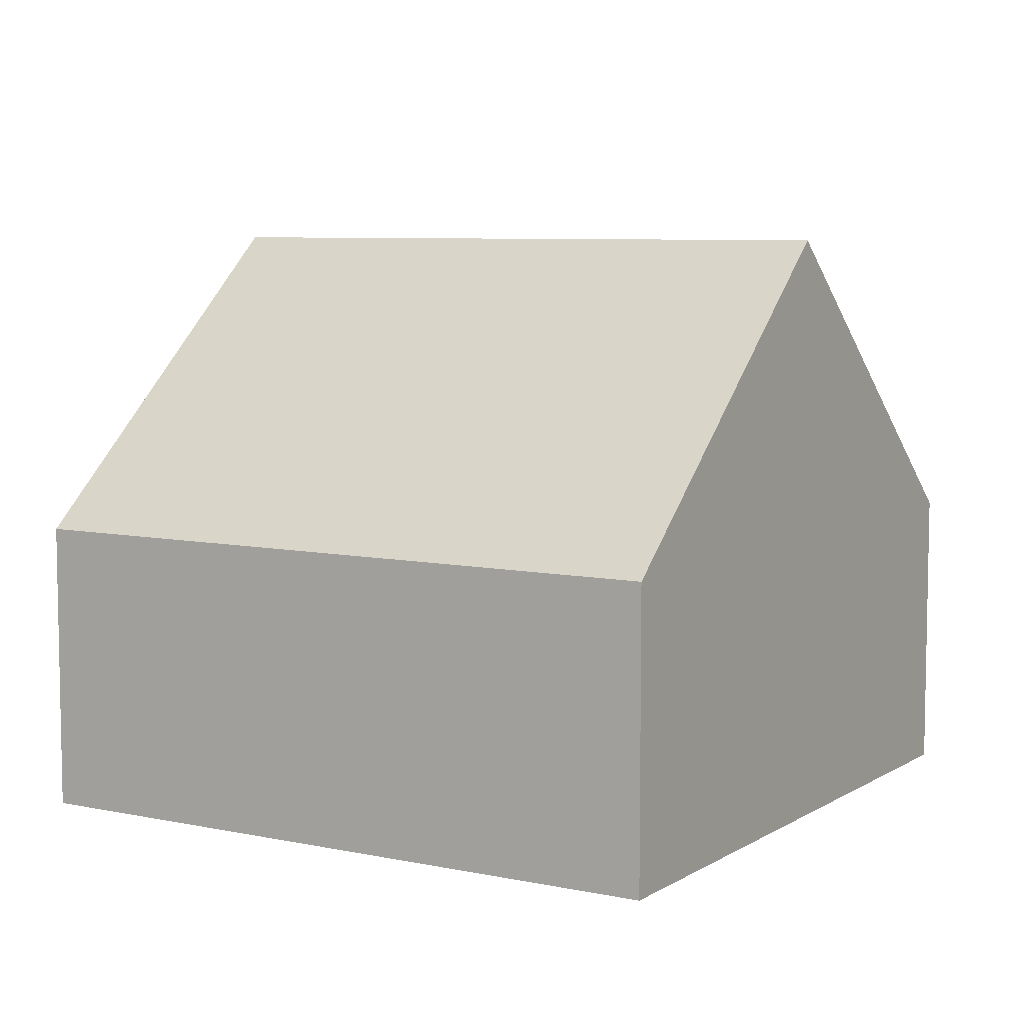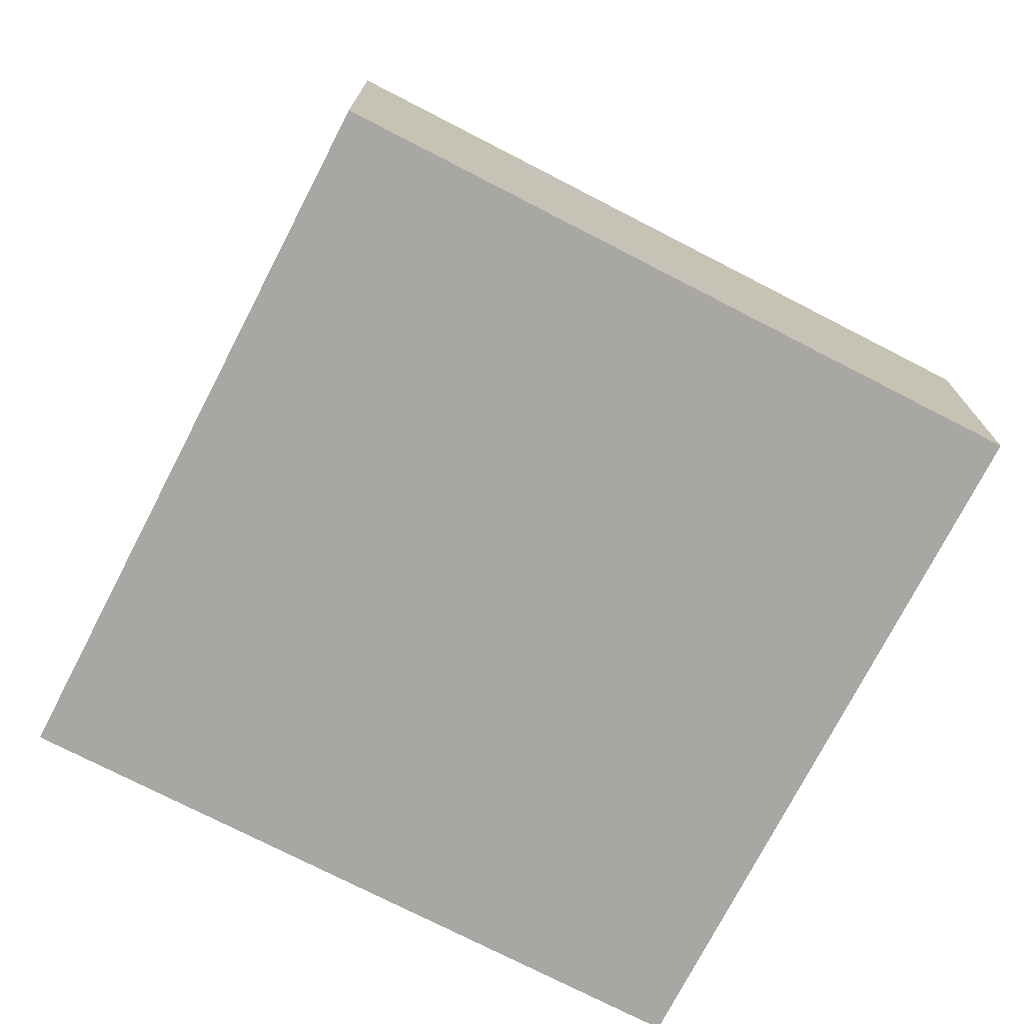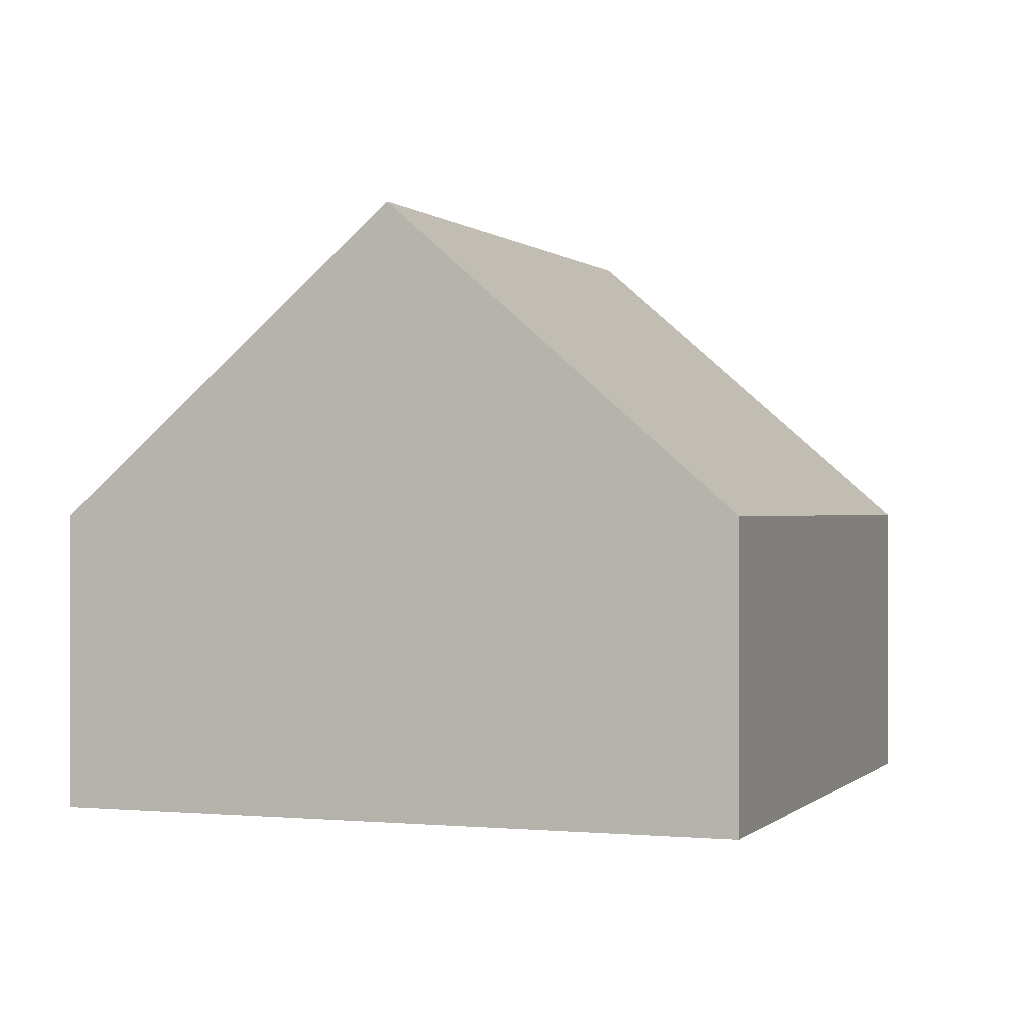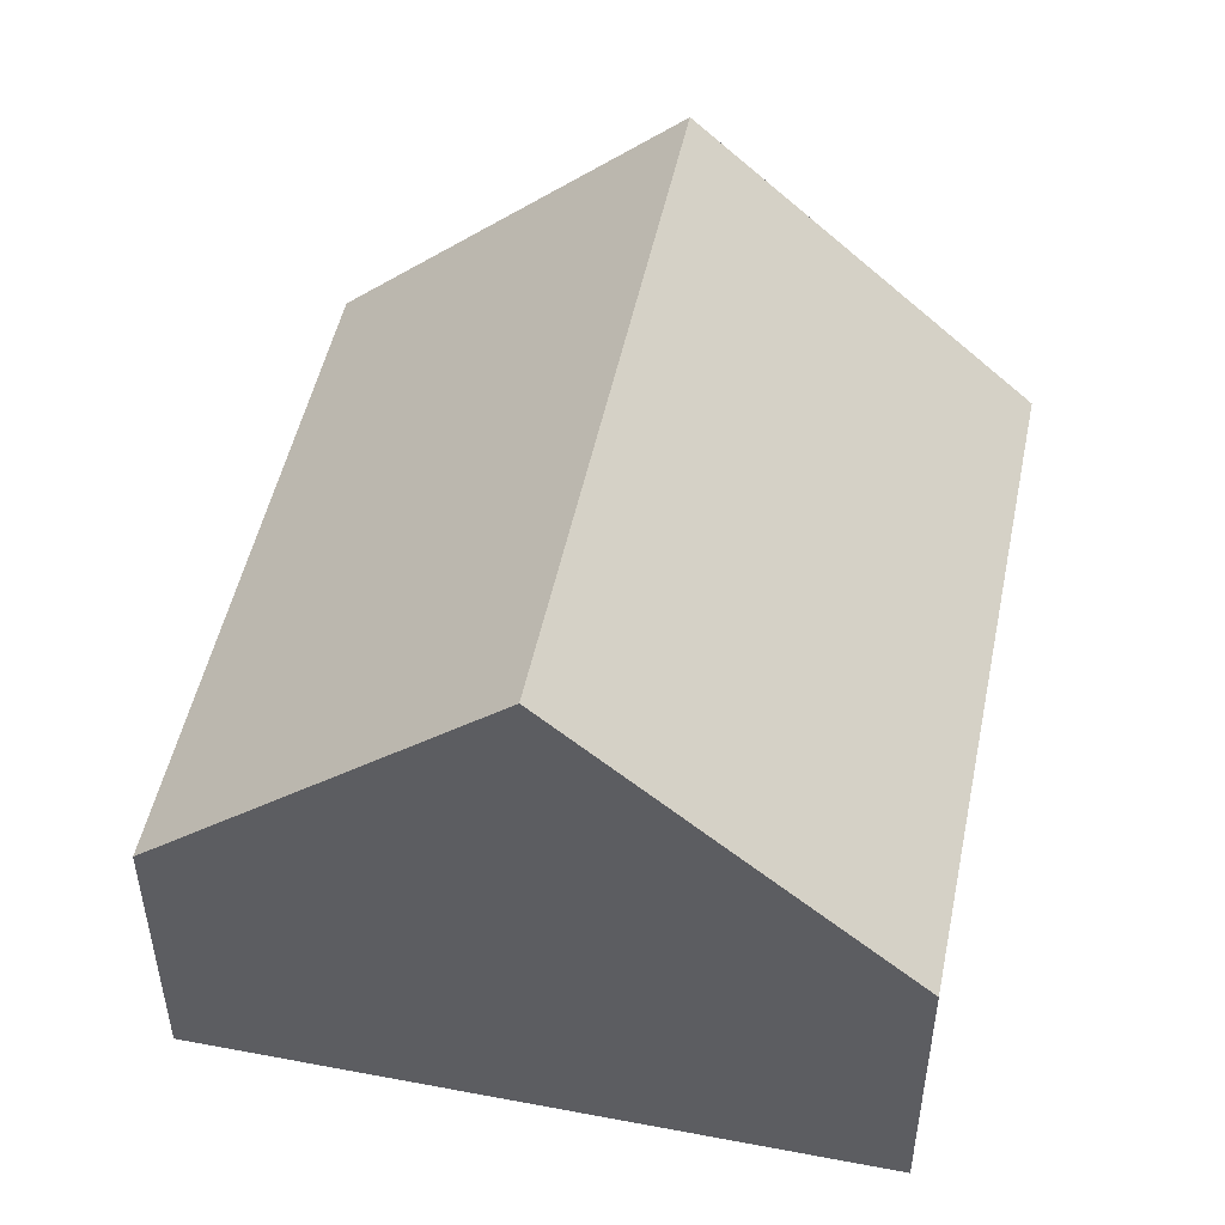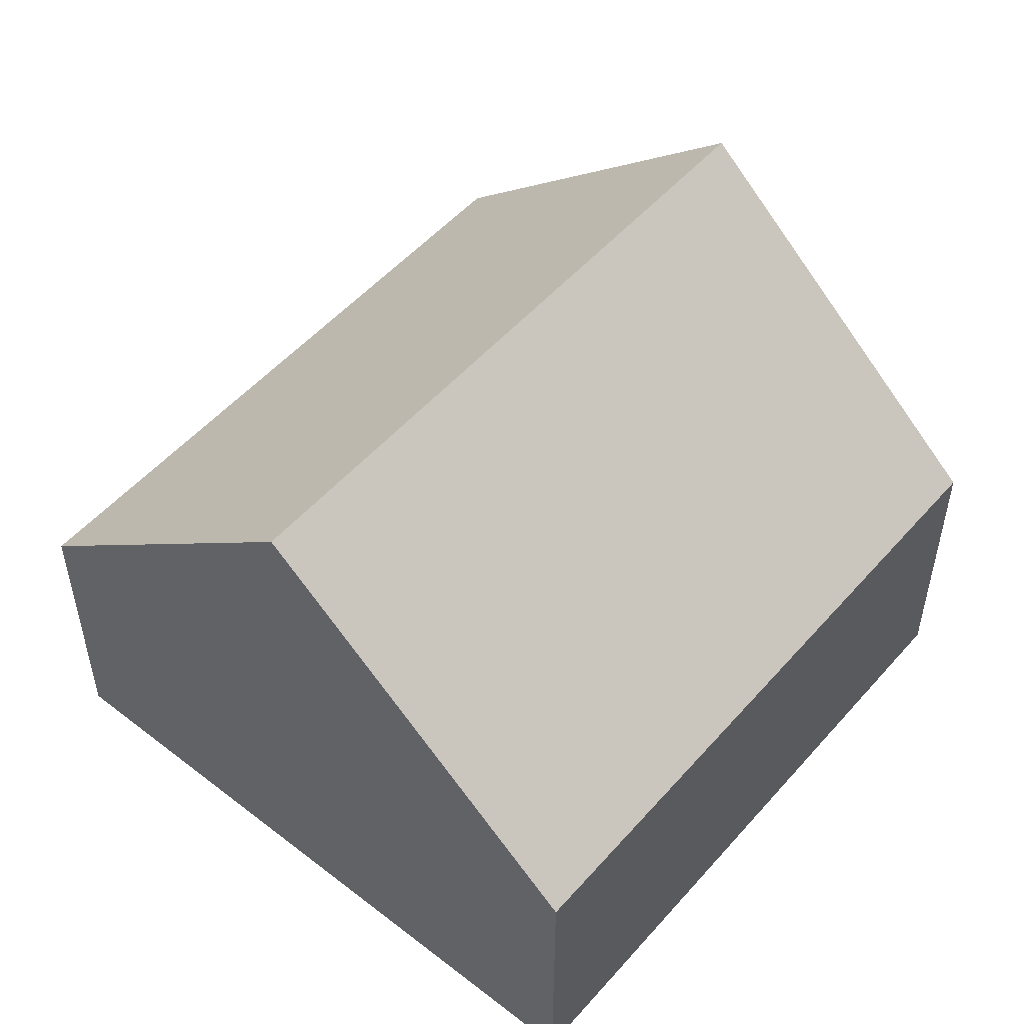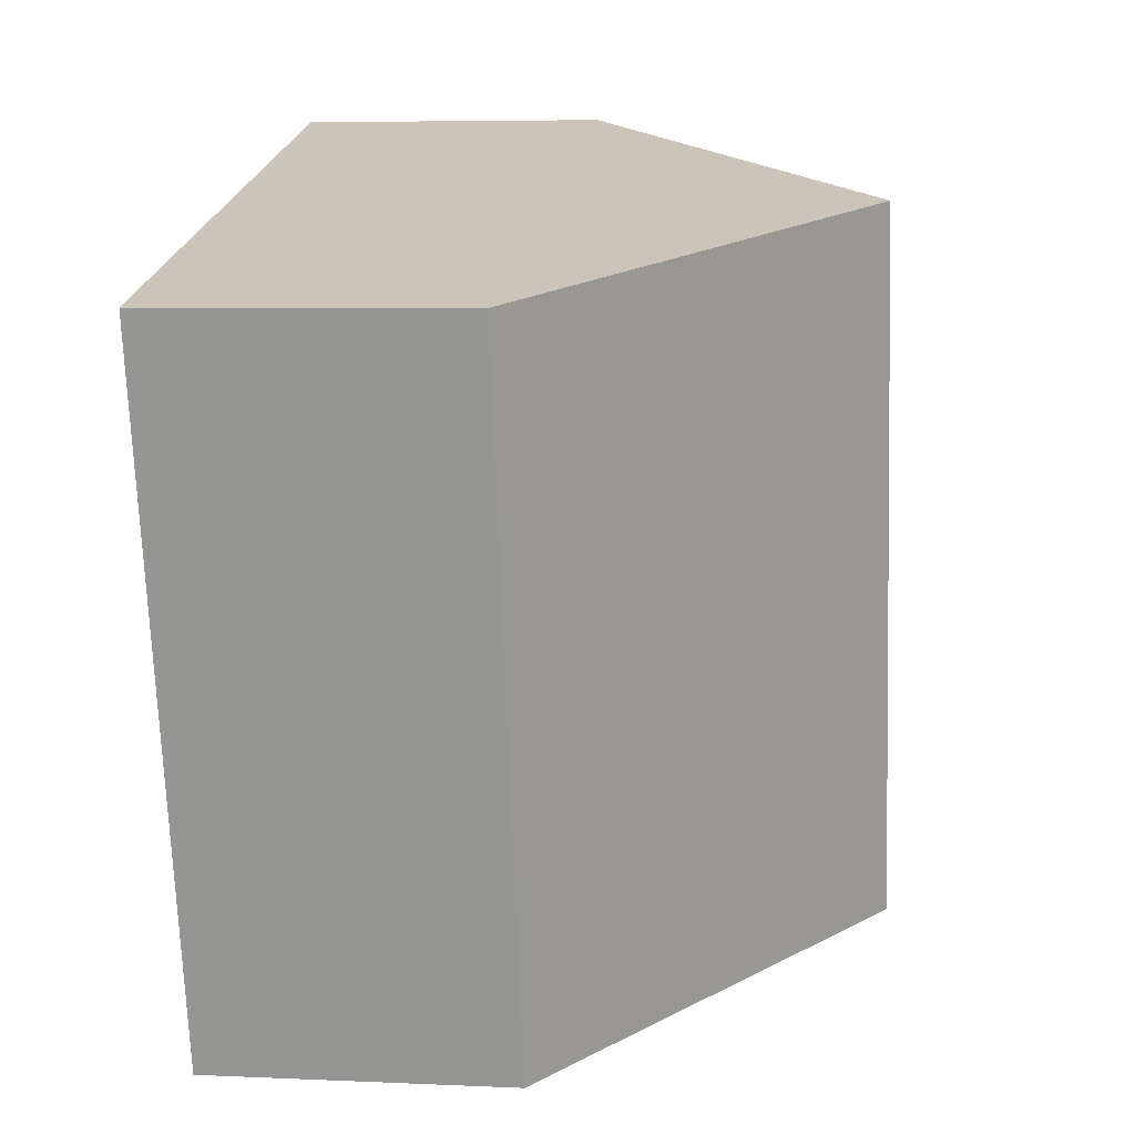
<metadata>
{"format":"obj","ext":"obj","renderer":"f3d","projection":"perspective","resolution":1024,"background":"white","views":[{"elev":7.1,"azim":-43.4,"up":"+Y"},{"elev":-74.4,"azim":-102.1,"up":"+Y"},{"elev":0.0,"azim":35.3,"up":"+Y"},{"elev":49.9,"azim":26.9,"up":"+Y"},{"elev":52.1,"azim":55.1,"up":"+Y"},{"elev":5.9,"azim":97.9,"up":"+Z"}]}
</metadata>
<code>
v  9.569 4.202 -2.595
v  7.388 8.507 8.303
v  12.17 4.202 7.006
v  4.785 8.507 -1.298
v  0 4.202 2.573e-16
v  2.603 4.202 9.601
v  2.603 -5.879e-16 9.601
v  7.388 -5.084e-16 8.303
v  12.17 -4.29e-16 7.006
v  9.569 1.589e-16 -2.595
v  4.785 7.948e-17 -1.298
v  0 0 0
g defaultobject
f 1 2 3
f 2 1 4
f 5 2 4
f 2 5 6
f 7 2 6
f 2 7 3
f 3 7 8
f 3 8 9
f 9 1 3
f 1 9 10
f 10 4 1
f 4 10 5
f 5 10 11
f 5 11 12
f 12 6 5
f 6 12 7
f 8 10 9
f 10 8 7
f 10 7 12
f 10 12 11

</code>
